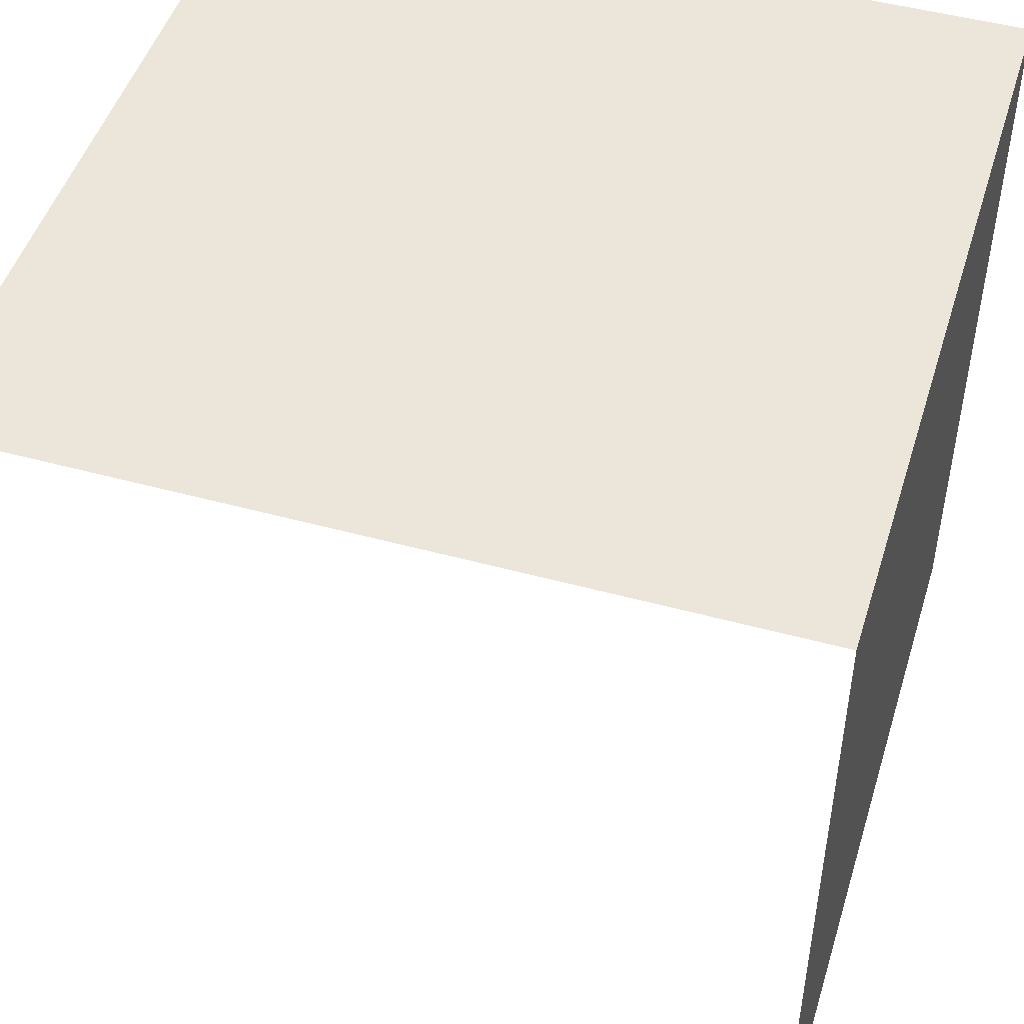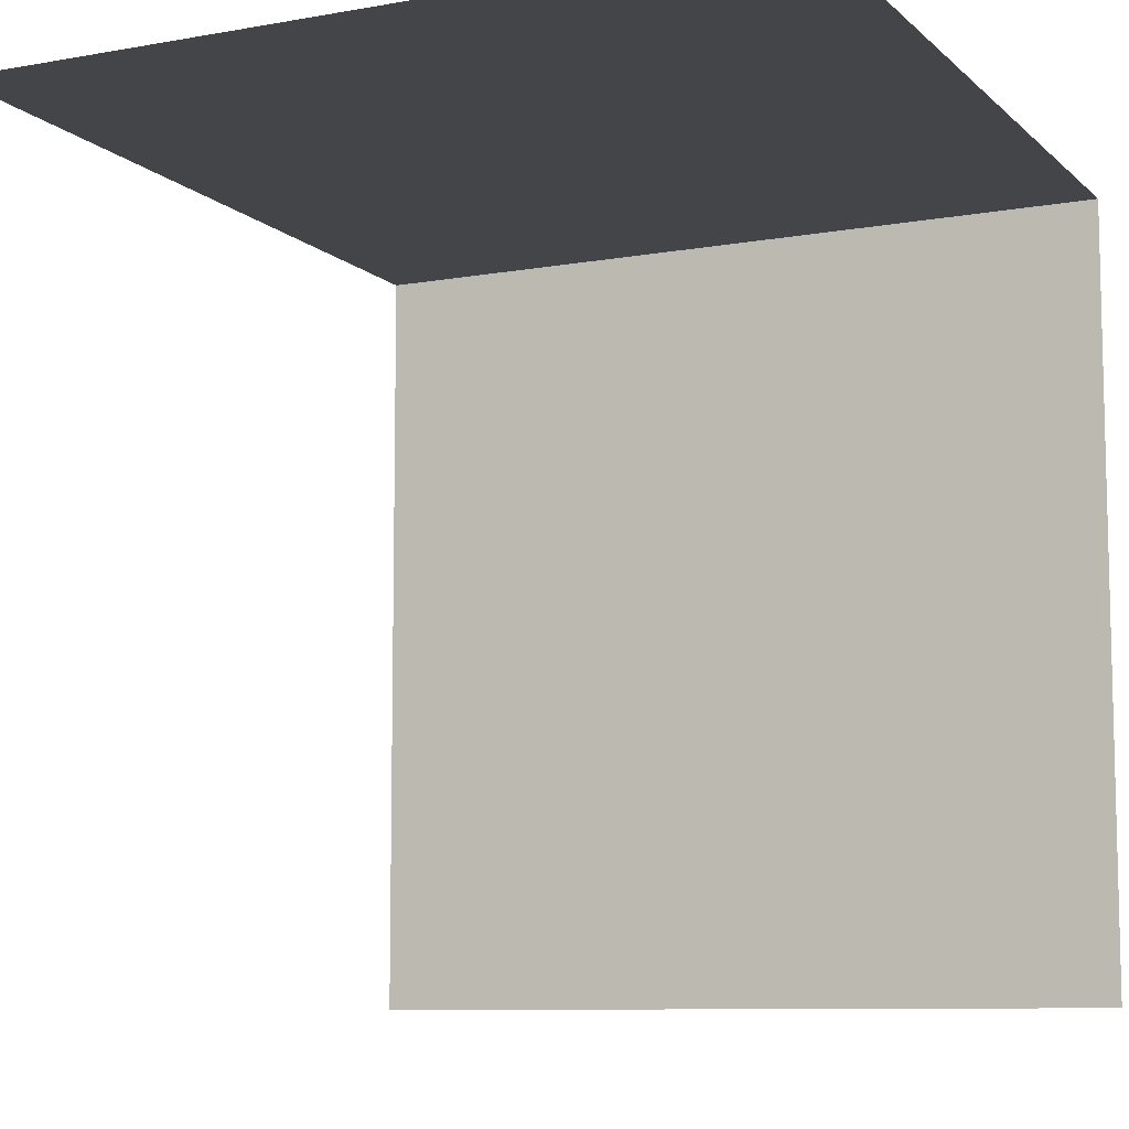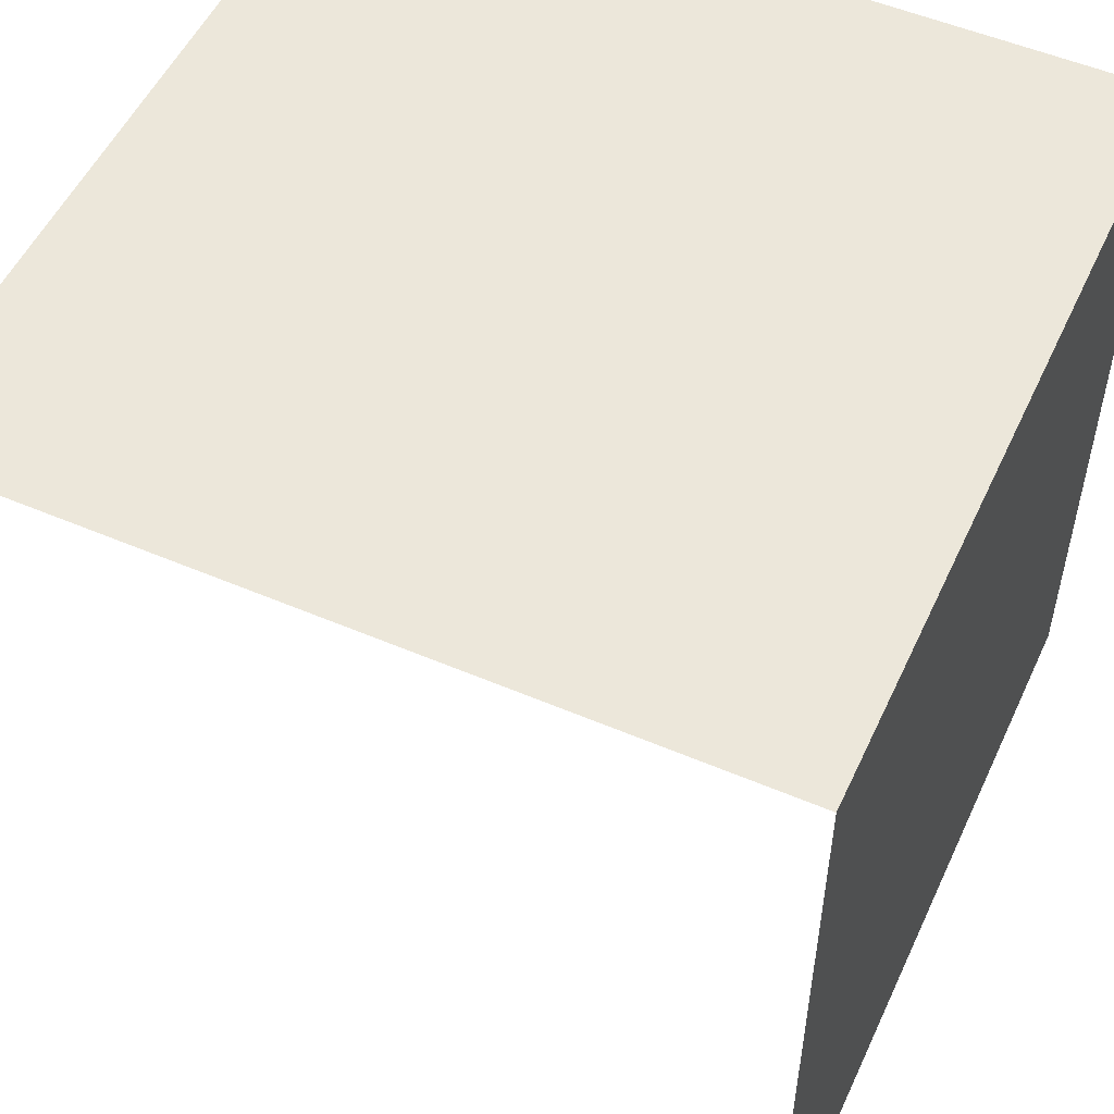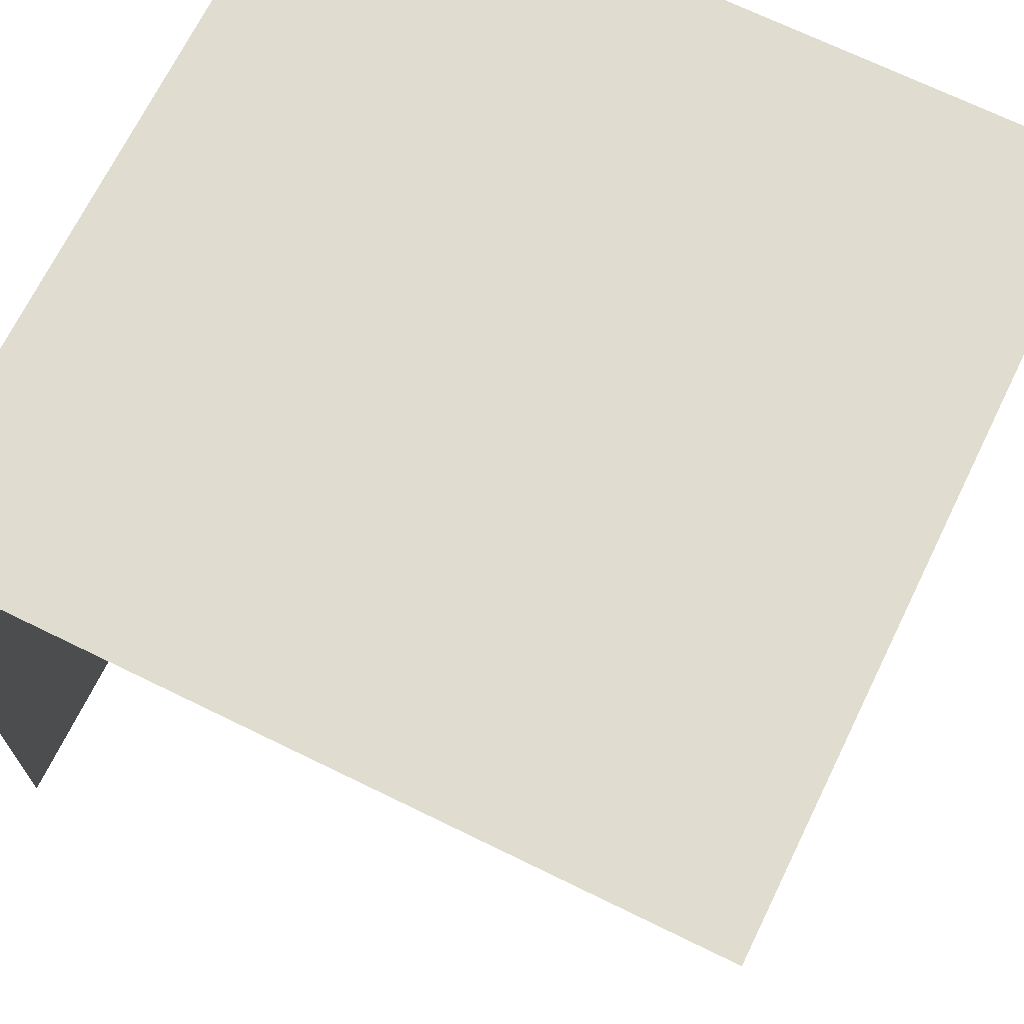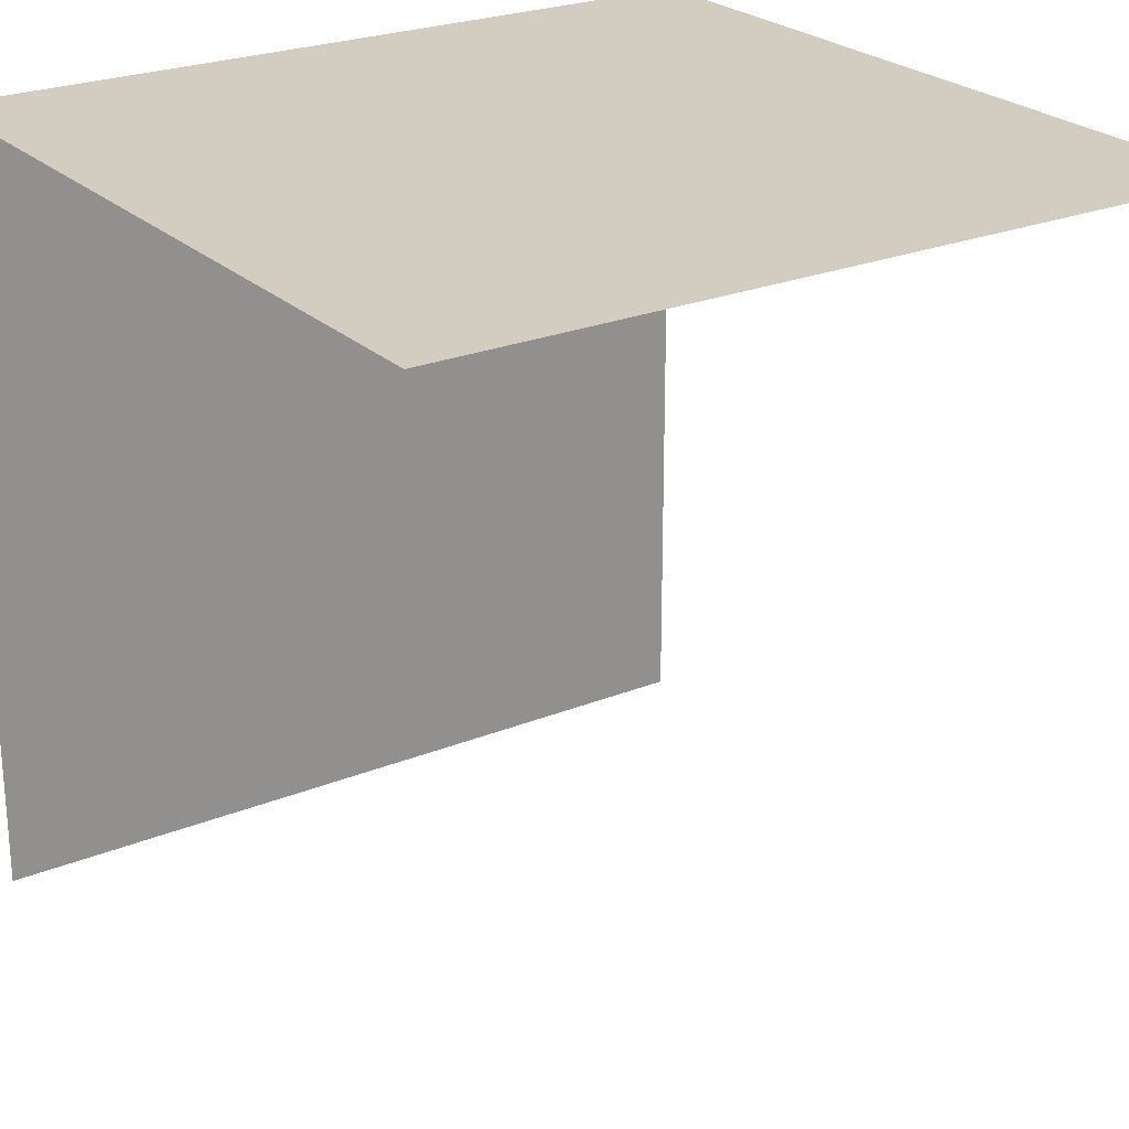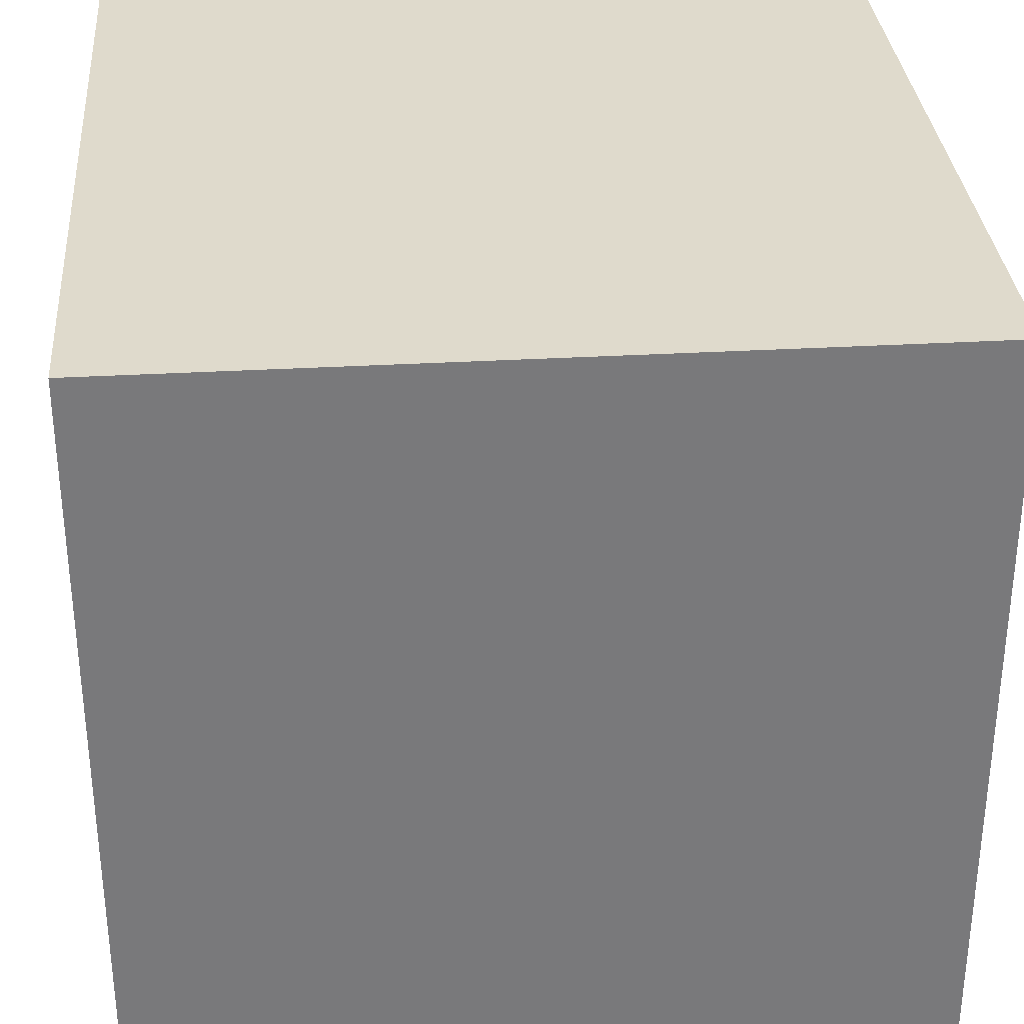
<metadata>
{"format":"obj","ext":"obj","renderer":"f3d","projection":"perspective","resolution":1024,"background":"white","views":[{"elev":48.3,"azim":107.0,"up":"+Z"},{"elev":-9.0,"azim":-154.4,"up":"+Y"},{"elev":52.8,"azim":-65.4,"up":"+Y"},{"elev":69.6,"azim":116.1,"up":"+Y"},{"elev":24.5,"azim":-33.8,"up":"+Z"},{"elev":32.5,"azim":-4.6,"up":"+Y"}]}
</metadata>
<code>
v 0.05 0.05 0.05
v 0.05 0.05 -0.05
v -0.05 0.05 -0.05
v -0.05 0.05 0.05
v 0.05 0.05 0.05
v -0.05 0.05 0.05
v -0.05 -0.05 0.05
v 0.05 -0.05 0.05
g mesh8002
f 1 2 3
f 3 4 1
f 5 6 7
f 7 8 5

</code>
